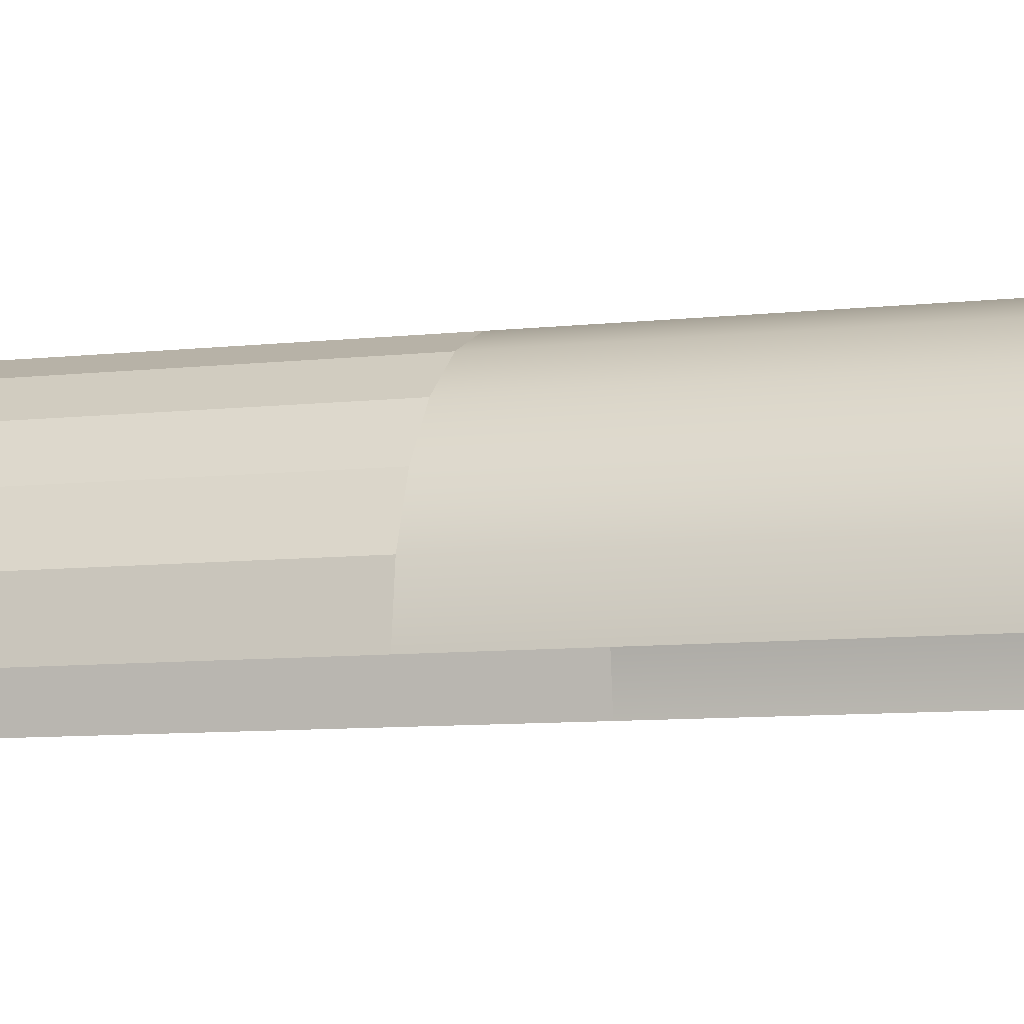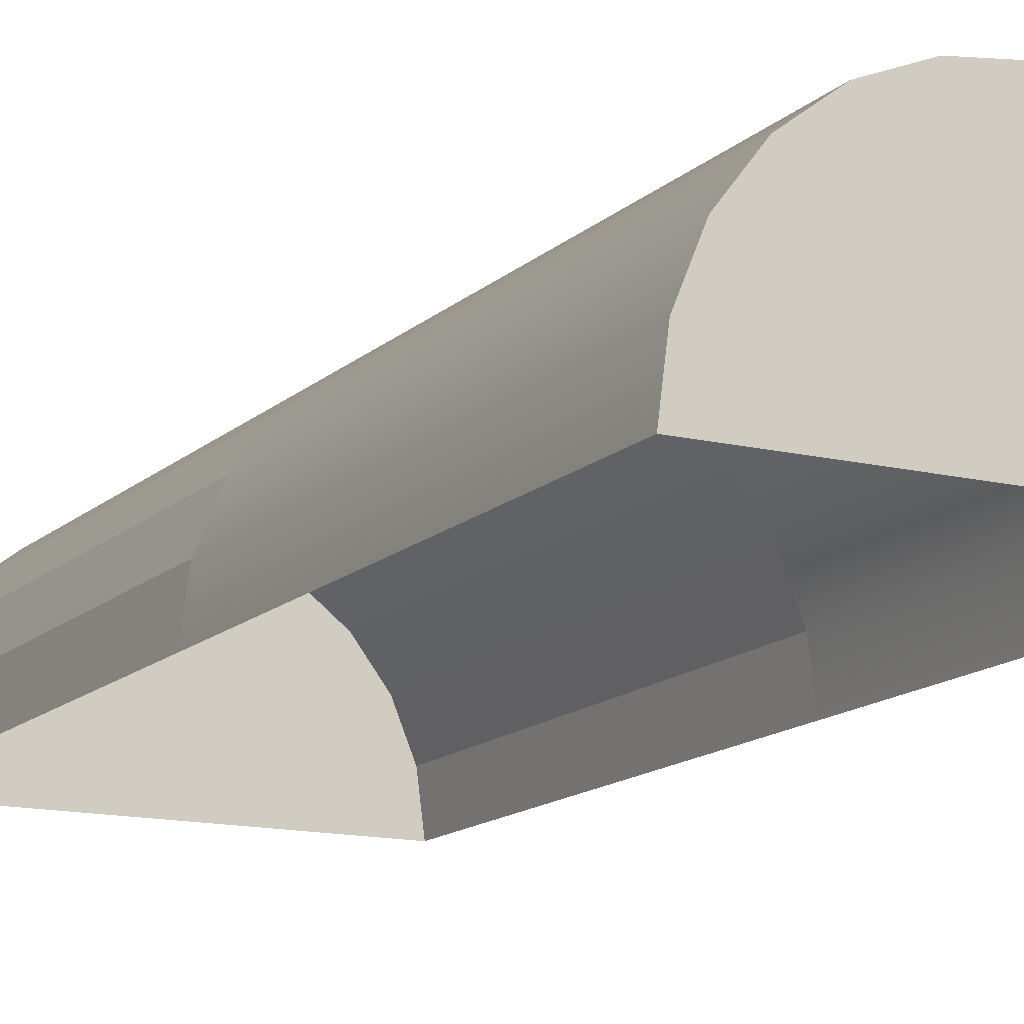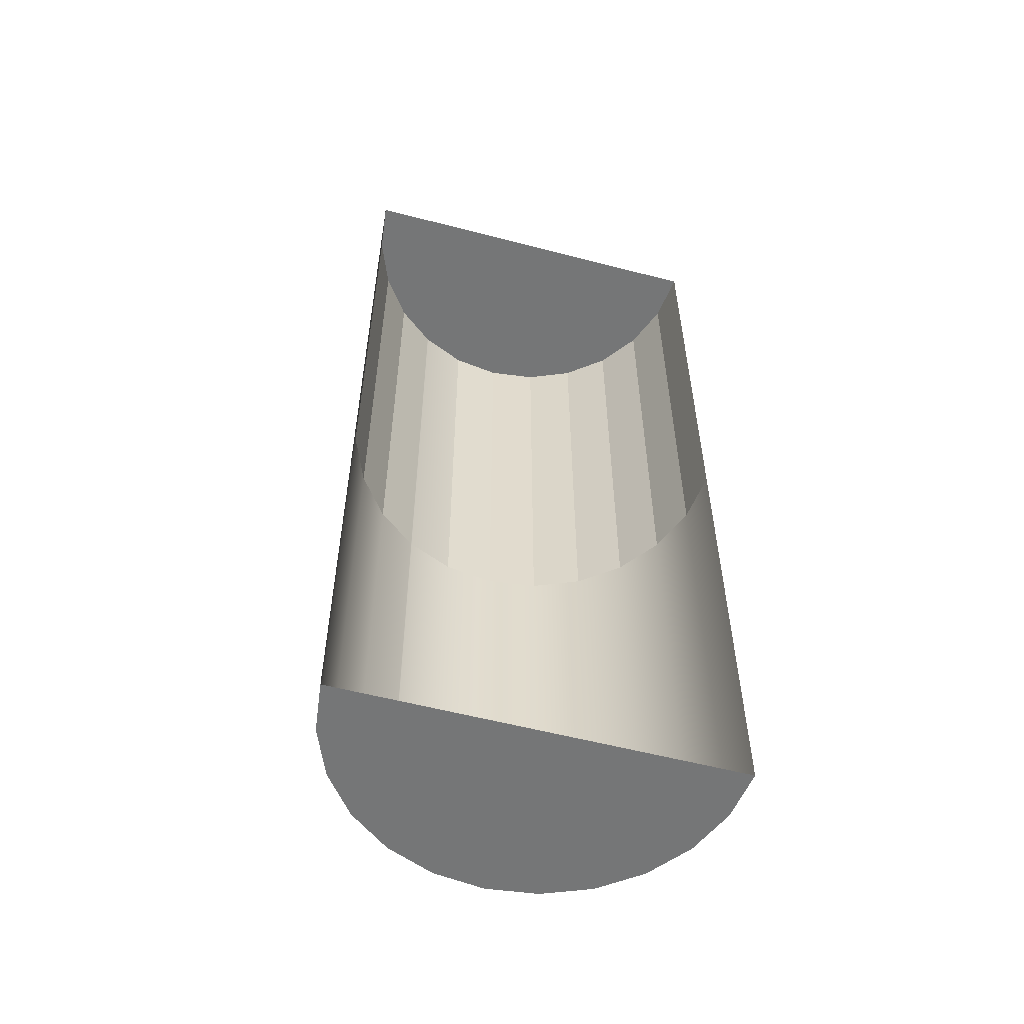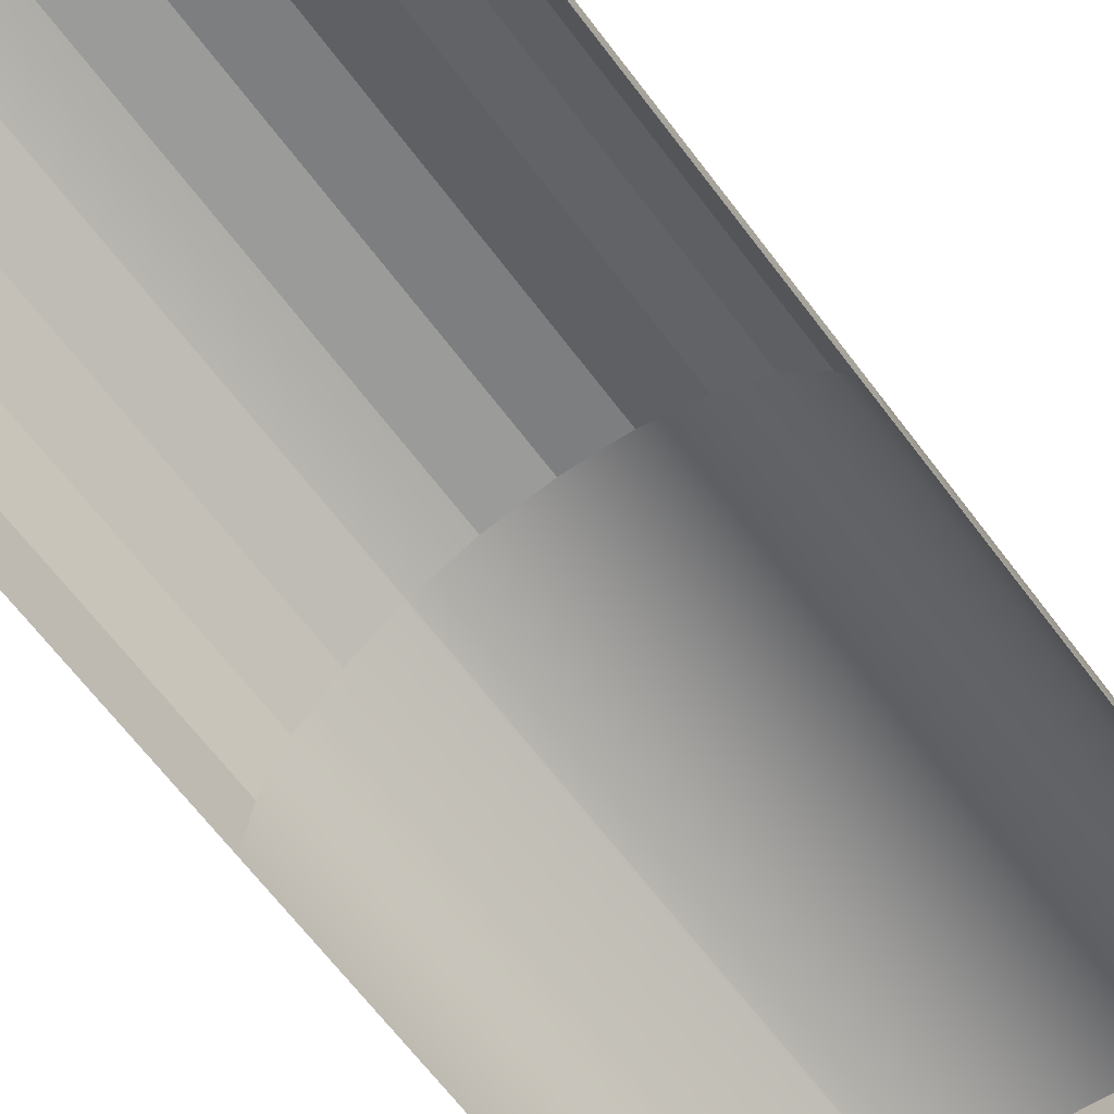
<metadata>
{"format":"obj","ext":"obj","renderer":"f3d","projection":"perspective","resolution":1024,"background":"white","views":[{"elev":-8.2,"azim":-72.2,"up":"+Z"},{"elev":-14.0,"azim":-28.2,"up":"+Z"},{"elev":-56.7,"azim":164.8,"up":"+Y"},{"elev":-64.7,"azim":-143.3,"up":"+Z"}]}
</metadata>
<code>
o 3dw.976cf96169945398af7f76800034f73/Model/Safe1/Safe/mesh1/mesh1-geometry/material_3/component_1#mesh1-geometry
v -0.433 0.34 0.5473
v -0.4495 0.34 0.5688
v -0.4552 0.34 0.5473
v -0.433 0.34 0.5473
v -0.433 0.2844 0.5473
v -0.4337 0.34 0.5531
v -0.4495 0.34 0.5688
v -0.4552 0.34 0.5696
v -0.4552 0.34 0.5473
v -0.4441 0.34 0.5666
v -0.4495 0.34 0.5688
v -0.433 0.34 0.5473
v -0.433 0.2844 0.5473
v -0.433 0.2288 0.5473
v -0.4337 0.2844 0.5531
v -0.4337 0.2844 0.5531
v -0.4337 0.34 0.5531
v -0.433 0.2844 0.5473
v -0.4337 0.34 0.5531
v -0.436 0.34 0.5585
v -0.433 0.34 0.5473
v -0.4552 0.34 0.5696
v -0.461 0.34 0.5688
v -0.4552 0.34 0.5473
v -0.4552 0.34 0.5696
v -0.4495 0.34 0.5688
v -0.4552 0.2844 0.5696
v -0.4495 0.34 0.5688
v -0.4441 0.34 0.5666
v -0.4495 0.2844 0.5688
v -0.444 0.34 0.5666
v -0.4441 0.34 0.5666
v -0.433 0.34 0.5473
v -0.433 0.2288 0.5473
v -0.4552 0.2288 0.5473
v -0.4552 0.2288 0.5696
v -0.4337 0.2288 0.5531
v -0.4337 0.2844 0.5531
v -0.433 0.2288 0.5473
v -0.4337 0.34 0.5531
v -0.4337 0.2844 0.5531
v -0.436 0.34 0.5585
v -0.436 0.34 0.5585
v -0.4395 0.34 0.5631
v -0.433 0.34 0.5473
v -0.461 0.34 0.5688
v -0.4664 0.34 0.5666
v -0.4552 0.34 0.5473
v -0.461 0.34 0.5688
v -0.4552 0.34 0.5696
v -0.461 0.2844 0.5688
v -0.4495 0.2844 0.5688
v -0.4552 0.2844 0.5696
v -0.4495 0.34 0.5688
v -0.4552 0.2844 0.5696
v -0.461 0.2844 0.5688
v -0.4552 0.34 0.5696
v -0.4441 0.2844 0.5666
v -0.4495 0.2844 0.5688
v -0.4441 0.34 0.5666
v -0.4441 0.34 0.5666
v -0.444 0.34 0.5666
v -0.4441 0.2844 0.5666
v -0.4395 0.34 0.5631
v -0.444 0.34 0.5666
v -0.433 0.34 0.5473
v -0.4552 0.2288 0.5696
v -0.4552 0.2288 0.5473
v -0.461 0.2288 0.5688
v -0.4495 0.2288 0.5688
v -0.433 0.2288 0.5473
v -0.4552 0.2288 0.5696
v -0.4337 0.2844 0.5531
v -0.4337 0.2288 0.5531
v -0.436 0.2844 0.5585
v -0.4337 0.2288 0.5531
v -0.433 0.2288 0.5473
v -0.436 0.2288 0.5585
v -0.436 0.2844 0.5585
v -0.436 0.34 0.5585
v -0.4337 0.2844 0.5531
v -0.436 0.34 0.5585
v -0.436 0.2844 0.5585
v -0.4395 0.34 0.5631
v -0.4664 0.34 0.5666
v -0.471 0.34 0.5631
v -0.4552 0.34 0.5473
v -0.4664 0.34 0.5666
v -0.461 0.34 0.5688
v -0.4664 0.2844 0.5666
v -0.461 0.2844 0.5688
v -0.4664 0.2844 0.5666
v -0.461 0.34 0.5688
v -0.4552 0.2844 0.5696
v -0.4495 0.2844 0.5688
v -0.4552 0.2288 0.5696
v -0.461 0.2844 0.5688
v -0.4552 0.2844 0.5696
v -0.461 0.2288 0.5688
v -0.4495 0.2844 0.5688
v -0.4441 0.2844 0.5666
v -0.4495 0.2288 0.5688
v -0.444 0.2844 0.5666
v -0.4441 0.2844 0.5666
v -0.444 0.34 0.5666
v -0.444 0.34 0.5666
v -0.4395 0.34 0.5631
v -0.444 0.2844 0.5666
v -0.461 0.2288 0.5688
v -0.4552 0.2288 0.5473
v -0.4664 0.2288 0.5666
v -0.4552 0.2288 0.5696
v -0.461 0.2288 0.5688
v -0.4552 0.2844 0.5696
v -0.4441 0.2288 0.5666
v -0.433 0.2288 0.5473
v -0.4495 0.2288 0.5688
v -0.4495 0.2288 0.5688
v -0.4552 0.2288 0.5696
v -0.4495 0.2844 0.5688
v -0.436 0.2288 0.5585
v -0.436 0.2844 0.5585
v -0.4337 0.2288 0.5531
v -0.436 0.2288 0.5585
v -0.433 0.2288 0.5473
v -0.4395 0.2288 0.5631
v -0.4395 0.2844 0.5631
v -0.4395 0.34 0.5631
v -0.436 0.2844 0.5585
v -0.471 0.34 0.5631
v -0.4745 0.34 0.5585
v -0.4552 0.34 0.5473
v -0.471 0.34 0.5631
v -0.4664 0.34 0.5666
v -0.471 0.2844 0.5631
v -0.4664 0.2844 0.5666
v -0.471 0.2844 0.5631
v -0.4664 0.34 0.5666
v -0.4664 0.2844 0.5666
v -0.461 0.2844 0.5688
v -0.4664 0.2288 0.5666
v -0.461 0.2288 0.5688
v -0.4664 0.2288 0.5666
v -0.461 0.2844 0.5688
v -0.4441 0.2288 0.5666
v -0.4495 0.2288 0.5688
v -0.4441 0.2844 0.5666
v -0.4441 0.2844 0.5666
v -0.444 0.2844 0.5666
v -0.4441 0.2288 0.5666
v -0.4395 0.2844 0.5631
v -0.444 0.2844 0.5666
v -0.4395 0.34 0.5631
v -0.4664 0.2288 0.5666
v -0.4552 0.2288 0.5473
v -0.471 0.2288 0.5631
v -0.444 0.2288 0.5666
v -0.433 0.2288 0.5473
v -0.4441 0.2288 0.5666
v -0.436 0.2844 0.5585
v -0.436 0.2288 0.5585
v -0.4395 0.2844 0.5631
v -0.4395 0.2288 0.5631
v -0.433 0.2288 0.5473
v -0.444 0.2288 0.5666
v -0.4395 0.2288 0.5631
v -0.4395 0.2844 0.5631
v -0.436 0.2288 0.5585
v -0.4745 0.34 0.5585
v -0.4767 0.34 0.5531
v -0.4552 0.34 0.5473
v -0.471 0.34 0.5631
v -0.471 0.2844 0.5631
v -0.4745 0.34 0.5585
v -0.471 0.2844 0.5631
v -0.4664 0.2844 0.5666
v -0.471 0.2288 0.5631
v -0.4664 0.2288 0.5666
v -0.471 0.2288 0.5631
v -0.4664 0.2844 0.5666
v -0.444 0.2288 0.5666
v -0.4441 0.2288 0.5666
v -0.444 0.2844 0.5666
v -0.444 0.2844 0.5666
v -0.4395 0.2844 0.5631
v -0.444 0.2288 0.5666
v -0.471 0.2288 0.5631
v -0.4552 0.2288 0.5473
v -0.4745 0.2288 0.5585
v -0.4395 0.2288 0.5631
v -0.444 0.2288 0.5666
v -0.4395 0.2844 0.5631
v -0.4775 0.34 0.5473
v -0.4552 0.34 0.5473
v -0.4767 0.34 0.5531
v -0.4745 0.34 0.5585
v -0.4745 0.2844 0.5585
v -0.4767 0.34 0.5531
v -0.4745 0.2844 0.5585
v -0.4745 0.34 0.5585
v -0.471 0.2844 0.5631
v -0.471 0.2844 0.5631
v -0.471 0.2288 0.5631
v -0.4745 0.2844 0.5585
v -0.4745 0.2288 0.5585
v -0.4552 0.2288 0.5473
v -0.4767 0.2288 0.5531
v -0.4745 0.2288 0.5585
v -0.4745 0.2844 0.5585
v -0.471 0.2288 0.5631
v -0.4767 0.34 0.5531
v -0.4767 0.2844 0.5531
v -0.4775 0.34 0.5473
v -0.4767 0.2844 0.5531
v -0.4767 0.34 0.5531
v -0.4745 0.2844 0.5585
v -0.4775 0.2844 0.5473
v -0.4775 0.34 0.5473
v -0.4767 0.2844 0.5531
v -0.4775 0.2288 0.5473
v -0.4767 0.2288 0.5531
v -0.4552 0.2288 0.5473
v -0.4767 0.2288 0.5531
v -0.4767 0.2844 0.5531
v -0.4745 0.2288 0.5585
v -0.4745 0.2844 0.5585
v -0.4745 0.2288 0.5585
v -0.4767 0.2844 0.5531
v -0.4775 0.2288 0.5473
v -0.4775 0.2844 0.5473
v -0.4767 0.2288 0.5531
v -0.4767 0.2844 0.5531
v -0.4767 0.2288 0.5531
v -0.4775 0.2844 0.5473
v -0.4552 0.34 0.5473
v -0.4495 0.34 0.5688
v -0.433 0.34 0.5473
v -0.4337 0.34 0.5531
v -0.433 0.2844 0.5473
v -0.433 0.34 0.5473
v -0.4552 0.34 0.5473
v -0.4552 0.34 0.5696
v -0.4495 0.34 0.5688
v -0.433 0.34 0.5473
v -0.4495 0.34 0.5688
v -0.4441 0.34 0.5666
v -0.4337 0.2844 0.5531
v -0.433 0.2288 0.5473
v -0.433 0.2844 0.5473
v -0.433 0.2844 0.5473
v -0.4337 0.34 0.5531
v -0.4337 0.2844 0.5531
v -0.433 0.34 0.5473
v -0.436 0.34 0.5585
v -0.4337 0.34 0.5531
v -0.4552 0.34 0.5473
v -0.461 0.34 0.5688
v -0.4552 0.34 0.5696
v -0.4552 0.2844 0.5696
v -0.4495 0.34 0.5688
v -0.4552 0.34 0.5696
v -0.4495 0.2844 0.5688
v -0.4441 0.34 0.5666
v -0.4495 0.34 0.5688
v -0.433 0.34 0.5473
v -0.4441 0.34 0.5666
v -0.444 0.34 0.5666
v -0.4552 0.2288 0.5696
v -0.4552 0.2288 0.5473
v -0.433 0.2288 0.5473
v -0.433 0.2288 0.5473
v -0.4337 0.2844 0.5531
v -0.4337 0.2288 0.5531
v -0.436 0.34 0.5585
v -0.4337 0.2844 0.5531
v -0.4337 0.34 0.5531
v -0.433 0.34 0.5473
v -0.4395 0.34 0.5631
v -0.436 0.34 0.5585
v -0.4552 0.34 0.5473
v -0.4664 0.34 0.5666
v -0.461 0.34 0.5688
v -0.461 0.2844 0.5688
v -0.4552 0.34 0.5696
v -0.461 0.34 0.5688
v -0.4495 0.34 0.5688
v -0.4552 0.2844 0.5696
v -0.4495 0.2844 0.5688
v -0.4552 0.34 0.5696
v -0.461 0.2844 0.5688
v -0.4552 0.2844 0.5696
v -0.4441 0.34 0.5666
v -0.4495 0.2844 0.5688
v -0.4441 0.2844 0.5666
v -0.4441 0.2844 0.5666
v -0.444 0.34 0.5666
v -0.4441 0.34 0.5666
v -0.433 0.34 0.5473
v -0.444 0.34 0.5666
v -0.4395 0.34 0.5631
v -0.461 0.2288 0.5688
v -0.4552 0.2288 0.5473
v -0.4552 0.2288 0.5696
v -0.4552 0.2288 0.5696
v -0.433 0.2288 0.5473
v -0.4495 0.2288 0.5688
v -0.436 0.2844 0.5585
v -0.4337 0.2288 0.5531
v -0.4337 0.2844 0.5531
v -0.436 0.2288 0.5585
v -0.433 0.2288 0.5473
v -0.4337 0.2288 0.5531
v -0.4337 0.2844 0.5531
v -0.436 0.34 0.5585
v -0.436 0.2844 0.5585
v -0.4395 0.34 0.5631
v -0.436 0.2844 0.5585
v -0.436 0.34 0.5585
v -0.4552 0.34 0.5473
v -0.471 0.34 0.5631
v -0.4664 0.34 0.5666
v -0.4664 0.2844 0.5666
v -0.461 0.34 0.5688
v -0.4664 0.34 0.5666
v -0.461 0.34 0.5688
v -0.4664 0.2844 0.5666
v -0.461 0.2844 0.5688
v -0.4552 0.2288 0.5696
v -0.4495 0.2844 0.5688
v -0.4552 0.2844 0.5696
v -0.461 0.2288 0.5688
v -0.4552 0.2844 0.5696
v -0.461 0.2844 0.5688
v -0.4495 0.2288 0.5688
v -0.4441 0.2844 0.5666
v -0.4495 0.2844 0.5688
v -0.444 0.34 0.5666
v -0.4441 0.2844 0.5666
v -0.444 0.2844 0.5666
v -0.444 0.2844 0.5666
v -0.4395 0.34 0.5631
v -0.444 0.34 0.5666
v -0.4664 0.2288 0.5666
v -0.4552 0.2288 0.5473
v -0.461 0.2288 0.5688
v -0.4552 0.2844 0.5696
v -0.461 0.2288 0.5688
v -0.4552 0.2288 0.5696
v -0.4495 0.2288 0.5688
v -0.433 0.2288 0.5473
v -0.4441 0.2288 0.5666
v -0.4495 0.2844 0.5688
v -0.4552 0.2288 0.5696
v -0.4495 0.2288 0.5688
v -0.4337 0.2288 0.5531
v -0.436 0.2844 0.5585
v -0.436 0.2288 0.5585
v -0.4395 0.2288 0.5631
v -0.433 0.2288 0.5473
v -0.436 0.2288 0.5585
v -0.436 0.2844 0.5585
v -0.4395 0.34 0.5631
v -0.4395 0.2844 0.5631
v -0.4552 0.34 0.5473
v -0.4745 0.34 0.5585
v -0.471 0.34 0.5631
v -0.471 0.2844 0.5631
v -0.4664 0.34 0.5666
v -0.471 0.34 0.5631
v -0.4664 0.34 0.5666
v -0.471 0.2844 0.5631
v -0.4664 0.2844 0.5666
v -0.4664 0.2288 0.5666
v -0.461 0.2844 0.5688
v -0.4664 0.2844 0.5666
v -0.461 0.2844 0.5688
v -0.4664 0.2288 0.5666
v -0.461 0.2288 0.5688
v -0.4441 0.2844 0.5666
v -0.4495 0.2288 0.5688
v -0.4441 0.2288 0.5666
v -0.4441 0.2288 0.5666
v -0.444 0.2844 0.5666
v -0.4441 0.2844 0.5666
v -0.4395 0.34 0.5631
v -0.444 0.2844 0.5666
v -0.4395 0.2844 0.5631
v -0.471 0.2288 0.5631
v -0.4552 0.2288 0.5473
v -0.4664 0.2288 0.5666
v -0.4441 0.2288 0.5666
v -0.433 0.2288 0.5473
v -0.444 0.2288 0.5666
v -0.4395 0.2844 0.5631
v -0.436 0.2288 0.5585
v -0.436 0.2844 0.5585
v -0.444 0.2288 0.5666
v -0.433 0.2288 0.5473
v -0.4395 0.2288 0.5631
v -0.436 0.2288 0.5585
v -0.4395 0.2844 0.5631
v -0.4395 0.2288 0.5631
v -0.4552 0.34 0.5473
v -0.4767 0.34 0.5531
v -0.4745 0.34 0.5585
v -0.4745 0.34 0.5585
v -0.471 0.2844 0.5631
v -0.471 0.34 0.5631
v -0.471 0.2288 0.5631
v -0.4664 0.2844 0.5666
v -0.471 0.2844 0.5631
v -0.4664 0.2844 0.5666
v -0.471 0.2288 0.5631
v -0.4664 0.2288 0.5666
v -0.444 0.2844 0.5666
v -0.4441 0.2288 0.5666
v -0.444 0.2288 0.5666
v -0.444 0.2288 0.5666
v -0.4395 0.2844 0.5631
v -0.444 0.2844 0.5666
v -0.4745 0.2288 0.5585
v -0.4552 0.2288 0.5473
v -0.471 0.2288 0.5631
v -0.4395 0.2844 0.5631
v -0.444 0.2288 0.5666
v -0.4395 0.2288 0.5631
v -0.4767 0.34 0.5531
v -0.4552 0.34 0.5473
v -0.4775 0.34 0.5473
v -0.4767 0.34 0.5531
v -0.4745 0.2844 0.5585
v -0.4745 0.34 0.5585
v -0.471 0.2844 0.5631
v -0.4745 0.34 0.5585
v -0.4745 0.2844 0.5585
v -0.4745 0.2844 0.5585
v -0.471 0.2288 0.5631
v -0.471 0.2844 0.5631
v -0.4767 0.2288 0.5531
v -0.4552 0.2288 0.5473
v -0.4745 0.2288 0.5585
v -0.471 0.2288 0.5631
v -0.4745 0.2844 0.5585
v -0.4745 0.2288 0.5585
v -0.4775 0.34 0.5473
v -0.4767 0.2844 0.5531
v -0.4767 0.34 0.5531
v -0.4745 0.2844 0.5585
v -0.4767 0.34 0.5531
v -0.4767 0.2844 0.5531
v -0.4767 0.2844 0.5531
v -0.4775 0.34 0.5473
v -0.4775 0.2844 0.5473
v -0.4552 0.2288 0.5473
v -0.4767 0.2288 0.5531
v -0.4775 0.2288 0.5473
v -0.4745 0.2288 0.5585
v -0.4767 0.2844 0.5531
v -0.4767 0.2288 0.5531
v -0.4767 0.2844 0.5531
v -0.4745 0.2288 0.5585
v -0.4745 0.2844 0.5585
v -0.4767 0.2288 0.5531
v -0.4775 0.2844 0.5473
v -0.4775 0.2288 0.5473
v -0.4775 0.2844 0.5473
v -0.4767 0.2288 0.5531
v -0.4767 0.2844 0.5531
f 1 2 3
f 4 5 6
f 7 8 9
f 10 11 12
f 13 14 15
f 16 17 18
f 19 20 21
f 22 23 24
f 25 26 27
f 28 29 30
f 31 32 33
f 34 35 36
f 37 38 39
f 40 41 42
f 43 44 45
f 46 47 48
f 49 50 51
f 52 53 54
f 55 56 57
f 58 59 60
f 61 62 63
f 64 65 66
f 67 68 69
f 70 71 72
f 73 74 75
f 76 77 78
f 79 80 81
f 82 83 84
f 85 86 87
f 88 89 90
f 91 92 93
f 94 95 96
f 97 98 99
f 100 101 102
f 103 104 105
f 106 107 108
f 109 110 111
f 112 113 114
f 115 116 117
f 118 119 120
f 121 122 123
f 124 125 126
f 127 128 129
f 130 131 132
f 133 134 135
f 136 137 138
f 139 140 141
f 142 143 144
f 145 146 147
f 148 149 150
f 151 152 153
f 154 155 156
f 157 158 159
f 160 161 162
f 163 164 165
f 166 167 168
f 169 170 171
f 172 173 174
f 175 176 177
f 178 179 180
f 181 182 183
f 184 185 186
f 187 188 189
f 190 191 192
f 193 194 195
f 196 197 198
f 199 200 201
f 202 203 204
f 205 206 207
f 208 209 210
f 211 212 213
f 214 215 216
f 217 218 219
f 220 221 222
f 223 224 225
f 226 227 228
f 229 230 231
f 232 233 234
f 235 236 237
f 238 239 240
f 241 242 243
f 244 245 246
f 247 248 249
f 250 251 252
f 253 254 255
f 256 257 258
f 259 260 261
f 262 263 264
f 265 266 267
f 268 269 270
f 271 272 273
f 274 275 276
f 277 278 279
f 280 281 282
f 283 284 285
f 286 287 288
f 289 290 291
f 292 293 294
f 295 296 297
f 298 299 300
f 301 302 303
f 304 305 306
f 307 308 309
f 310 311 312
f 313 314 315
f 316 317 318
f 319 320 321
f 322 323 324
f 325 326 327
f 328 329 330
f 331 332 333
f 334 335 336
f 337 338 339
f 340 341 342
f 343 344 345
f 346 347 348
f 349 350 351
f 352 353 354
f 355 356 357
f 358 359 360
f 361 362 363
f 364 365 366
f 367 368 369
f 370 371 372
f 373 374 375
f 376 377 378
f 379 380 381
f 382 383 384
f 385 386 387
f 388 389 390
f 391 392 393
f 394 395 396
f 397 398 399
f 400 401 402
f 403 404 405
f 406 407 408
f 409 410 411
f 412 413 414
f 415 416 417
f 418 419 420
f 421 422 423
f 424 425 426
f 427 428 429
f 430 431 432
f 433 434 435
f 436 437 438
f 439 440 441
f 442 443 444
f 445 446 447
f 448 449 450
f 451 452 453
f 454 455 456
f 457 458 459
f 460 461 462
f 463 464 465
f 466 467 468

</code>
